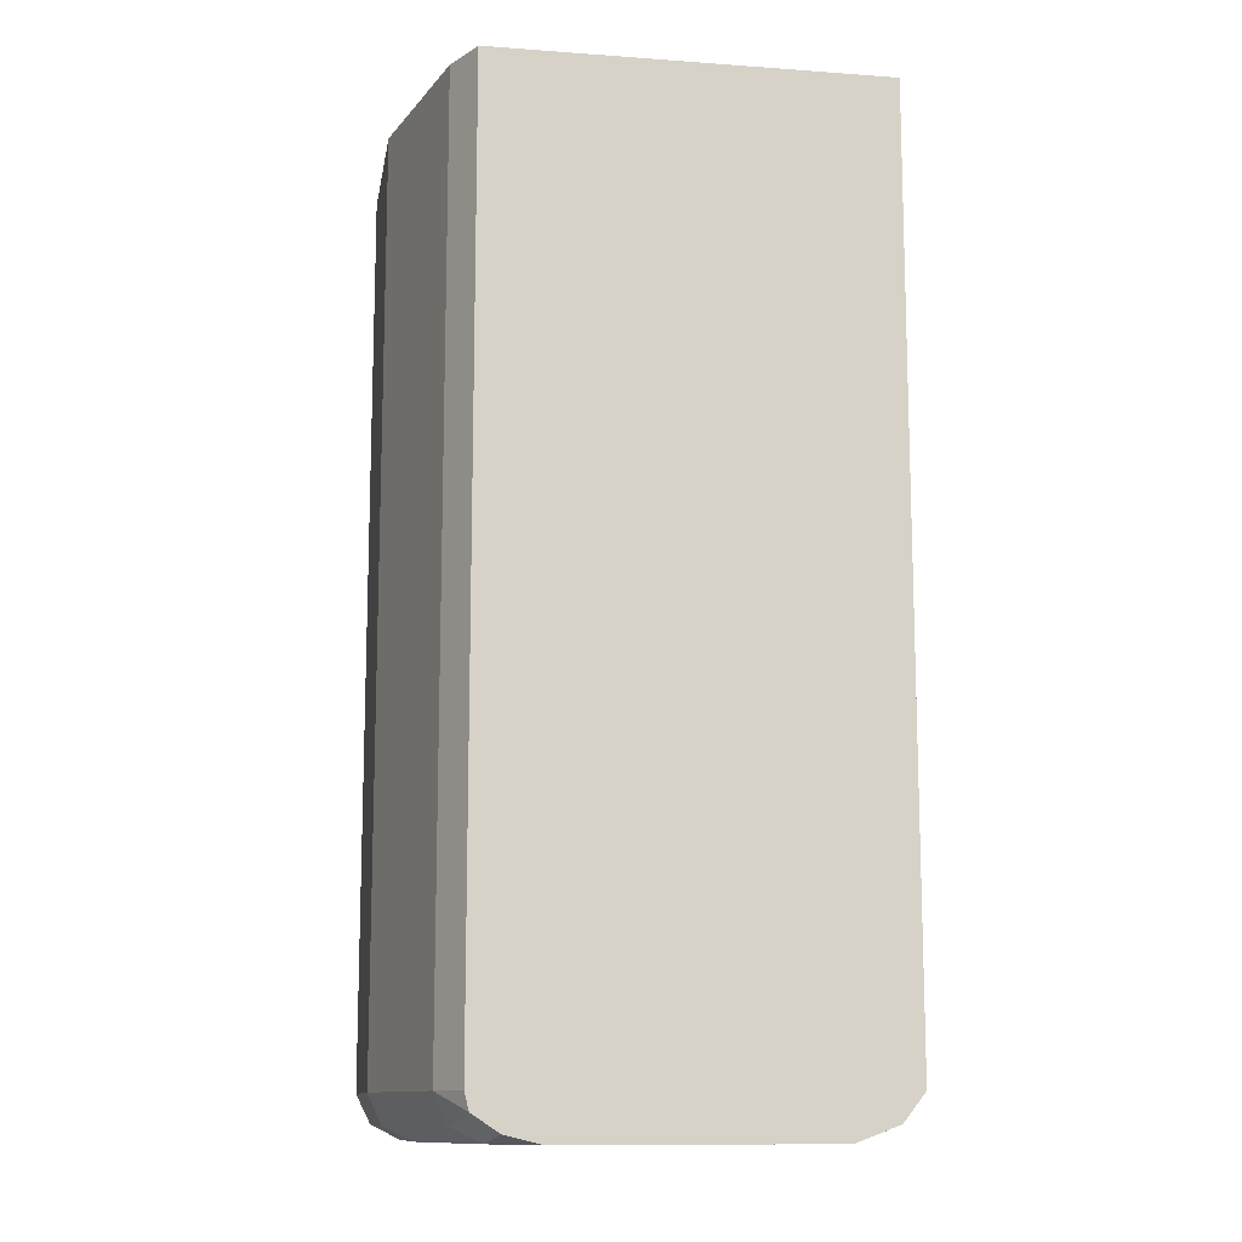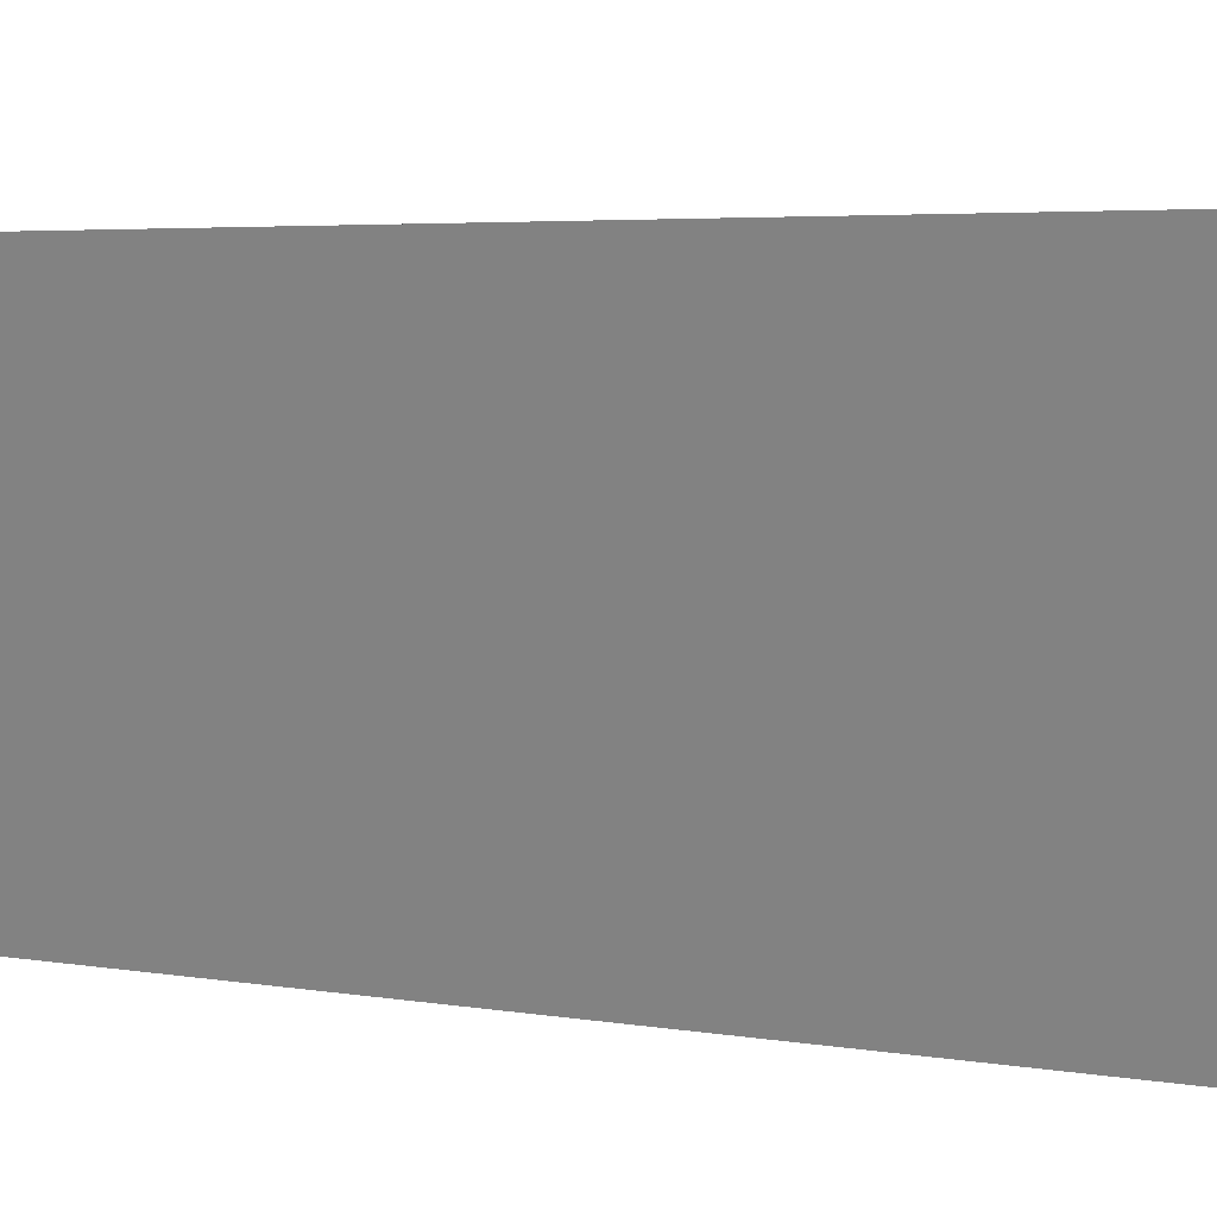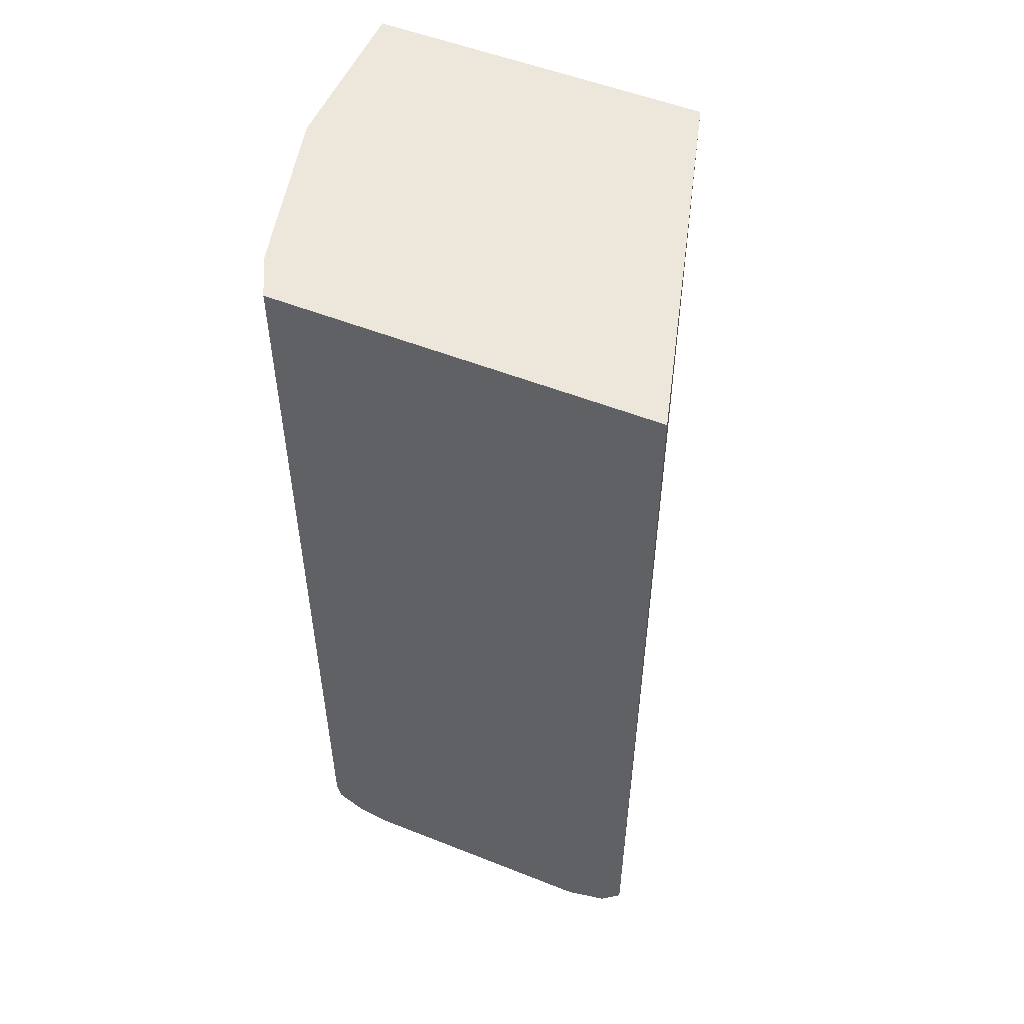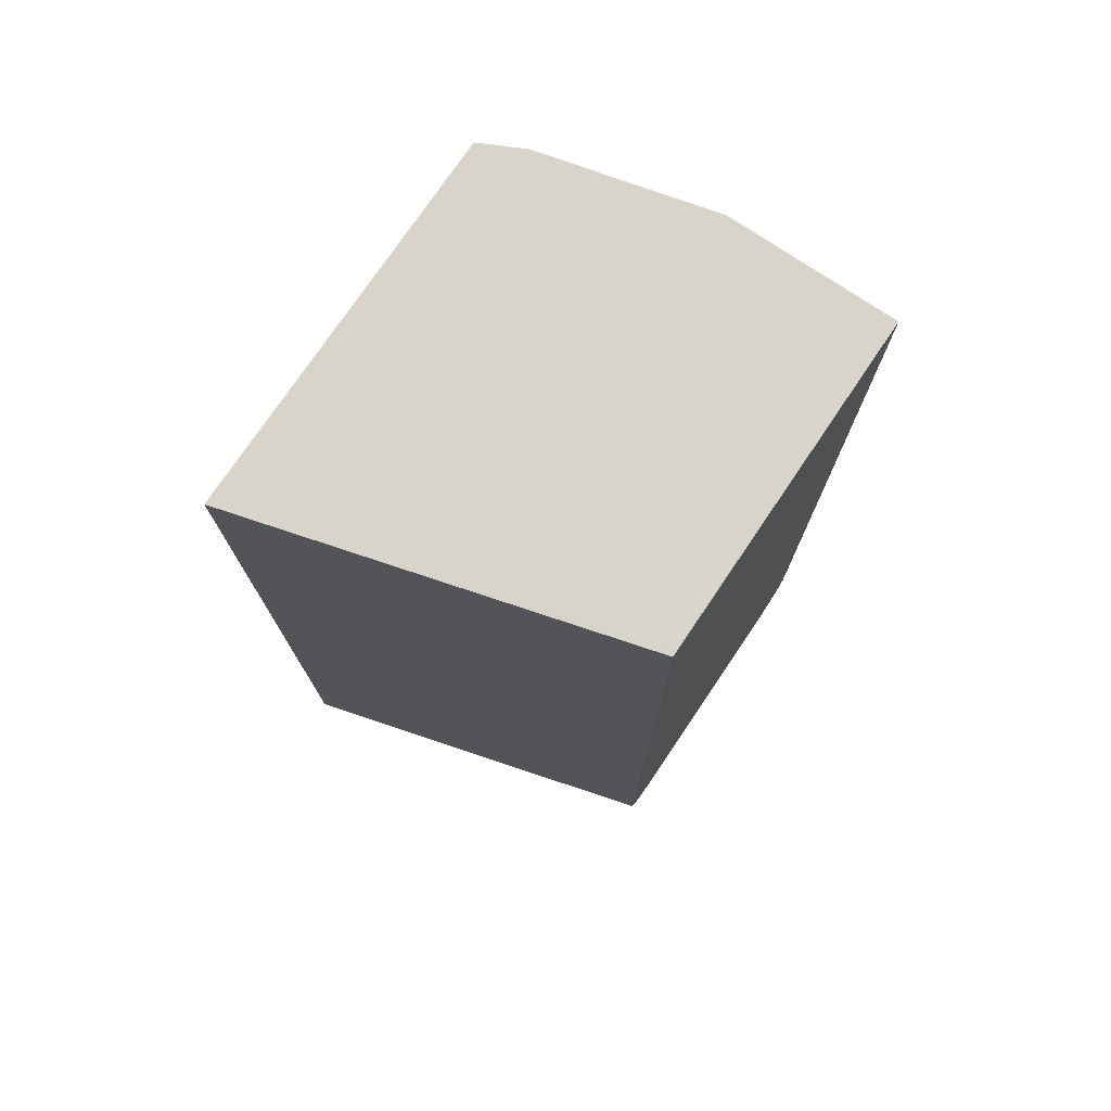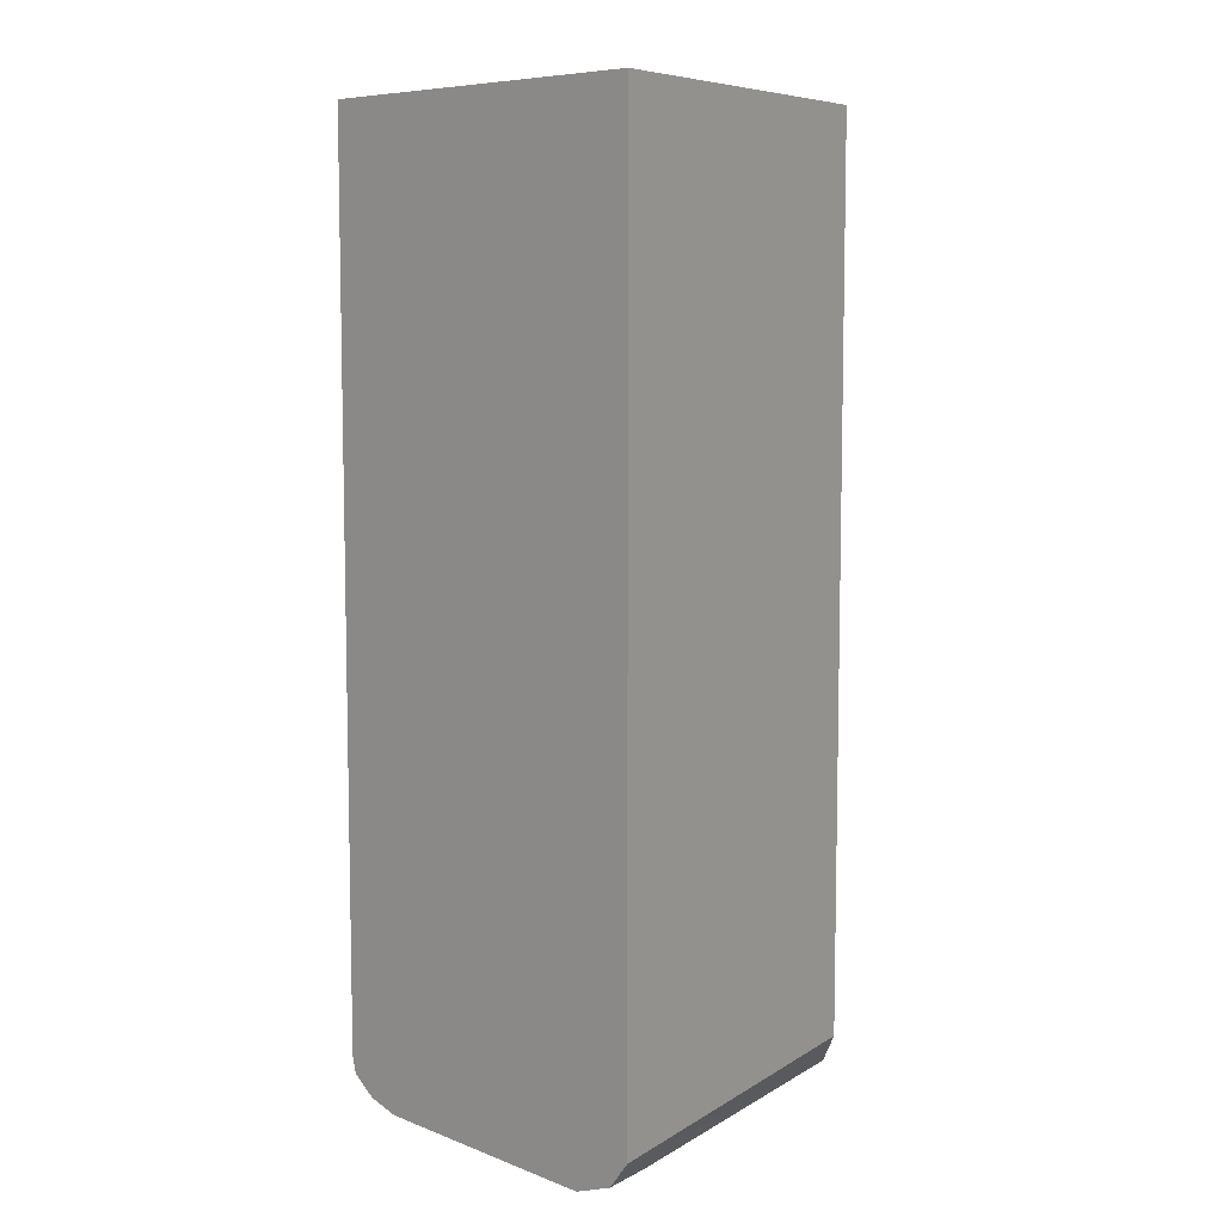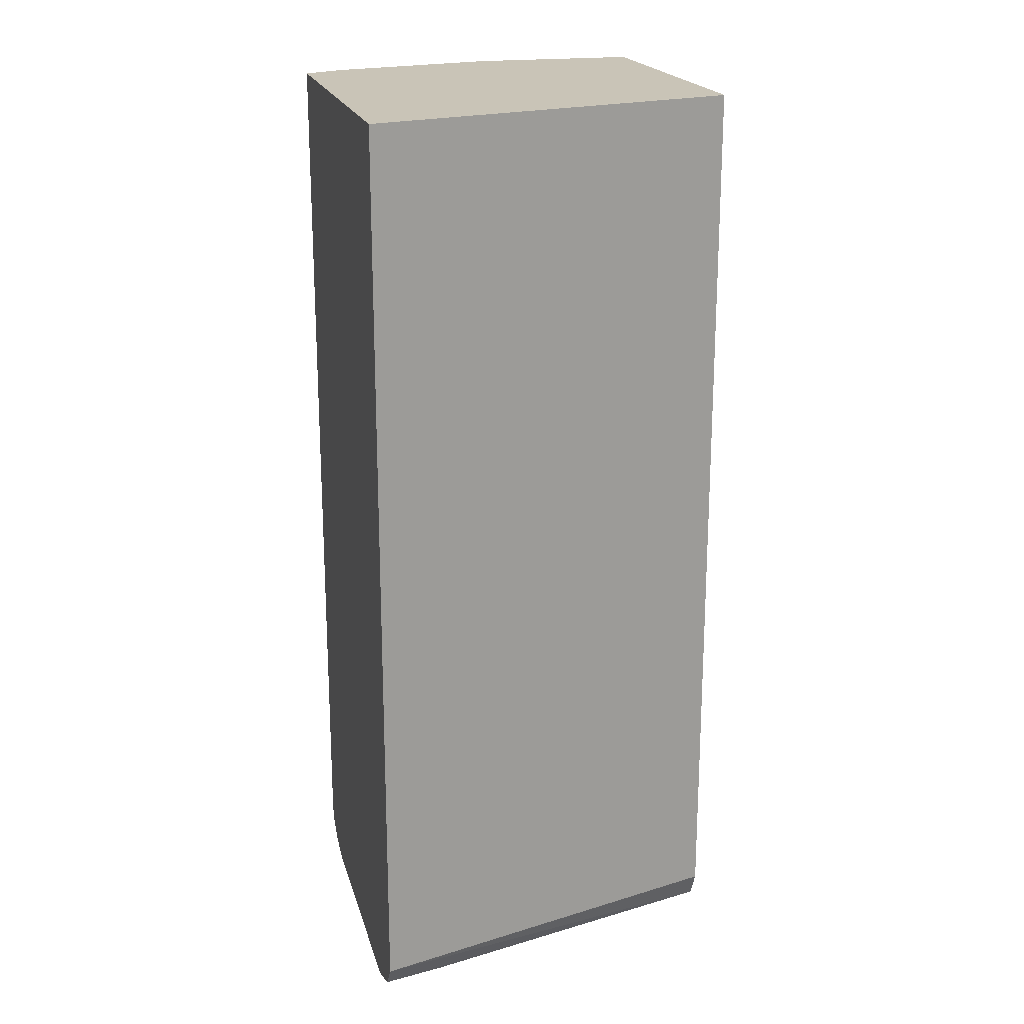
<metadata>
{"format":"obj","ext":"obj","renderer":"f3d","projection":"perspective","resolution":1024,"background":"white","views":[{"elev":-12.0,"azim":-9.7,"up":"+Y"},{"elev":3.7,"azim":123.5,"up":"+Z"},{"elev":53.0,"azim":23.0,"up":"+Y"},{"elev":75.6,"azim":124.0,"up":"+Y"},{"elev":7.7,"azim":46.9,"up":"+Y"},{"elev":19.9,"azim":75.8,"up":"+Y"}]}
</metadata>
<code>
v -0.1863 -0.4677 0.1566
v -0.2352 -0.4678 -0.01929
v -0.2378 -0.4677 -0.01929
v -0.3626 -0.4677 0.1566
v -0.1863 -0.8817 0.1566
v -0.2352 -0.8819 -0.01929
v -0.3919 -0.4677 -0.01929
v -0.3723 -0.4677 0.1372
v -0.3626 -0.8817 0.1566
v -0.1961 -0.8942 0.1566
v -0.2417 -0.895 -0.01929
v -0.2353 -0.8821 -0.01929
v -0.3919 -0.4677 0.0588
v -0.3919 -0.8819 -0.01929
v -0.3723 -0.8819 0.1372
v -0.3606 -0.8897 0.1566
v -0.2155 -0.9014 0.1566
v -0.2156 -0.9015 0.1372
v -0.2058 -0.8966 0.1274
v -0.2548 -0.9015 -0.01929
v -0.3919 -0.8819 0.0588
v -0.3918 -0.8822 -0.01929
v -0.3854 -0.895 0.05227
v -0.3658 -0.895 0.1306
v -0.3625 -0.8917 0.147
v -0.3526 -0.8951 0.1566
v -0.2156 -0.9015 0.1566
v -0.3723 -0.9015 -0.01929
v -0.3854 -0.895 -0.01929
v -0.3726 -0.9013 -0.01929
v -0.3723 -0.9015 0.0588
v -0.3528 -0.9015 0.1372
v -0.3495 -0.8982 0.1535
v -0.3489 -0.8976 0.1566
v -0.3331 -0.9015 0.1566
v -0.334 -0.9013 0.1566
f 18 35 32
f 18 27 35
f 17 27 18
f 16 25 26
f 16 24 25
f 15 24 16
f 11 19 20
f 15 21 23
f 14 22 21
f 10 19 11
f 10 17 18
f 18 32 31
f 9 15 16
f 15 23 24
f 18 31 28
f 25 33 26
f 18 20 19
f 8 21 15
f 33 36 34
f 32 36 33
f 32 35 36
f 28 31 30
f 26 33 34
f 18 28 20
f 24 33 25
f 23 32 24
f 23 31 32
f 23 30 31
f 23 29 30
f 22 29 23
f 21 22 23
f 24 32 33
f 8 13 21
f 10 18 19
f 7 14 21
f 1 17 10
f 1 27 17
f 1 35 27
f 1 36 35
f 1 34 36
f 1 26 34
f 1 10 5
f 1 16 26
f 1 4 9
f 1 13 8
f 1 7 13
f 1 3 7
f 1 2 3
f 7 21 13
f 1 9 16
f 1 5 6
f 1 8 4
f 2 6 12
f 5 11 12
f 5 10 11
f 5 12 6
f 4 15 9
f 4 8 15
f 2 14 7
f 2 7 3
f 2 29 22
f 2 30 29
f 2 28 30
f 2 20 28
f 2 11 20
f 2 12 11
f 2 22 14
f 1 6 2

</code>
